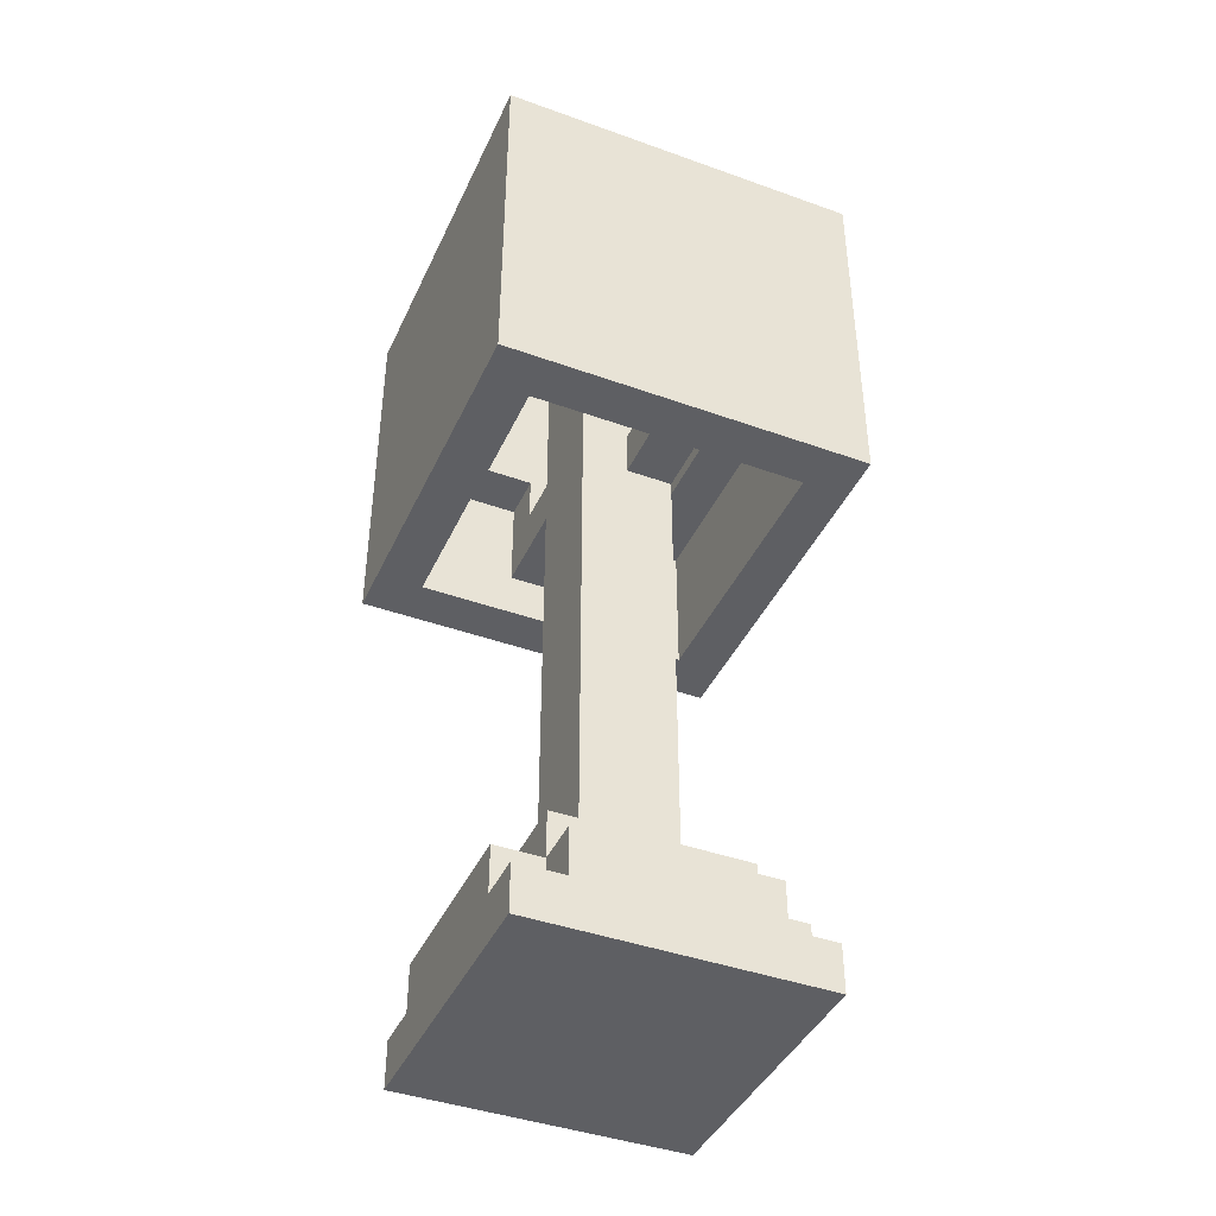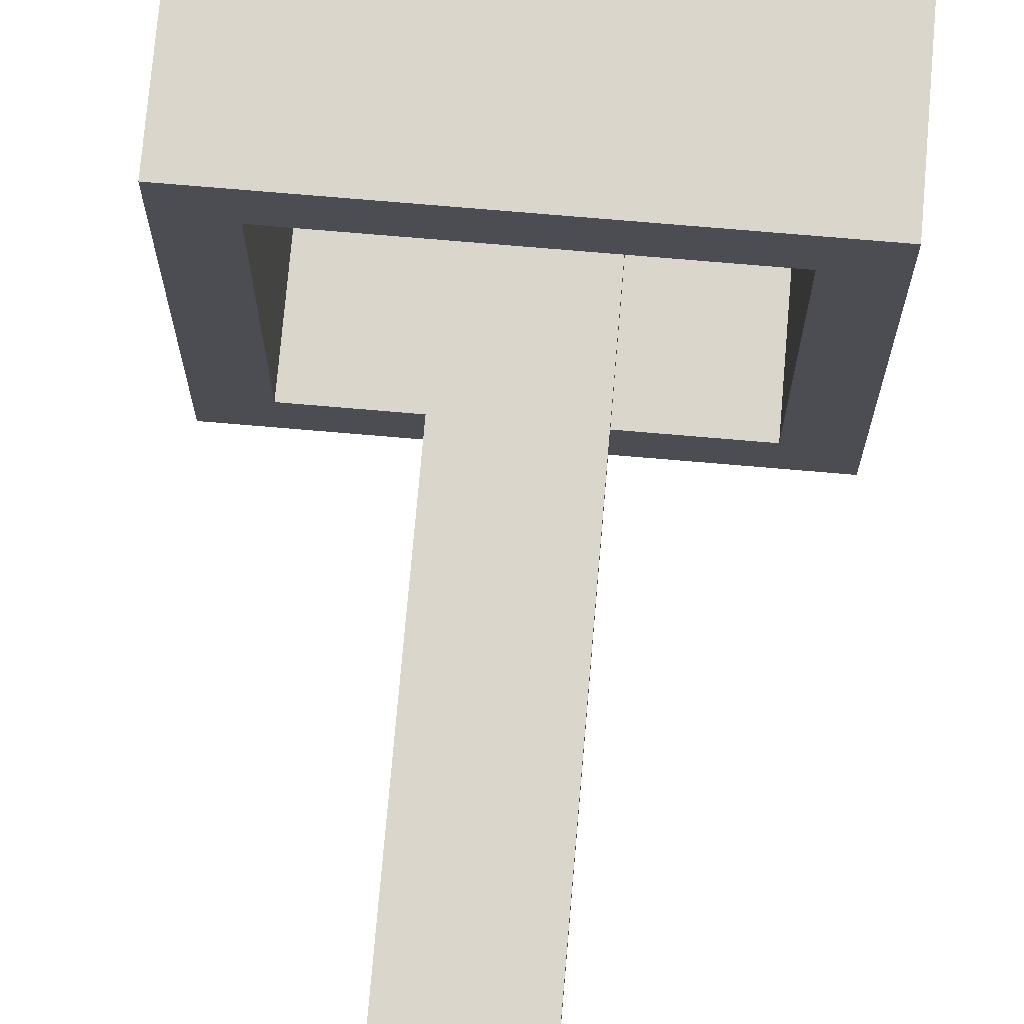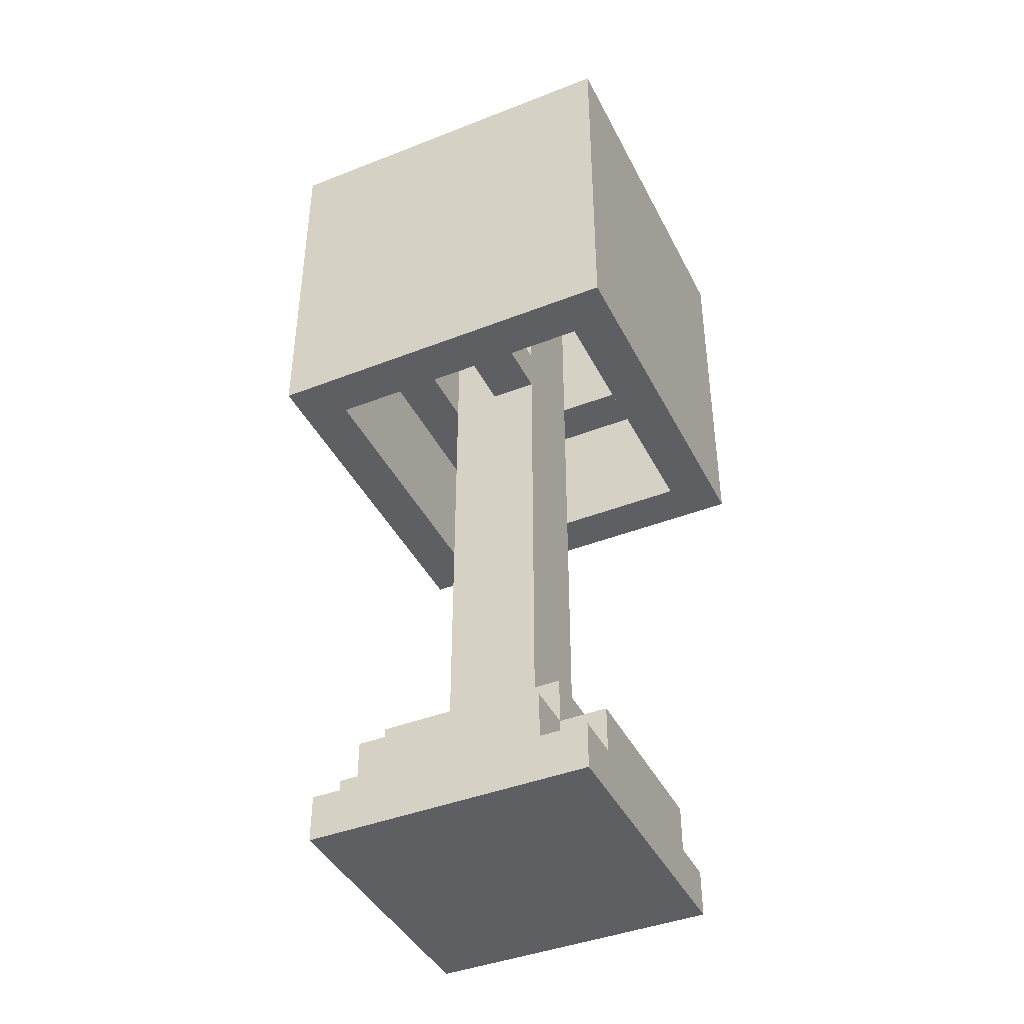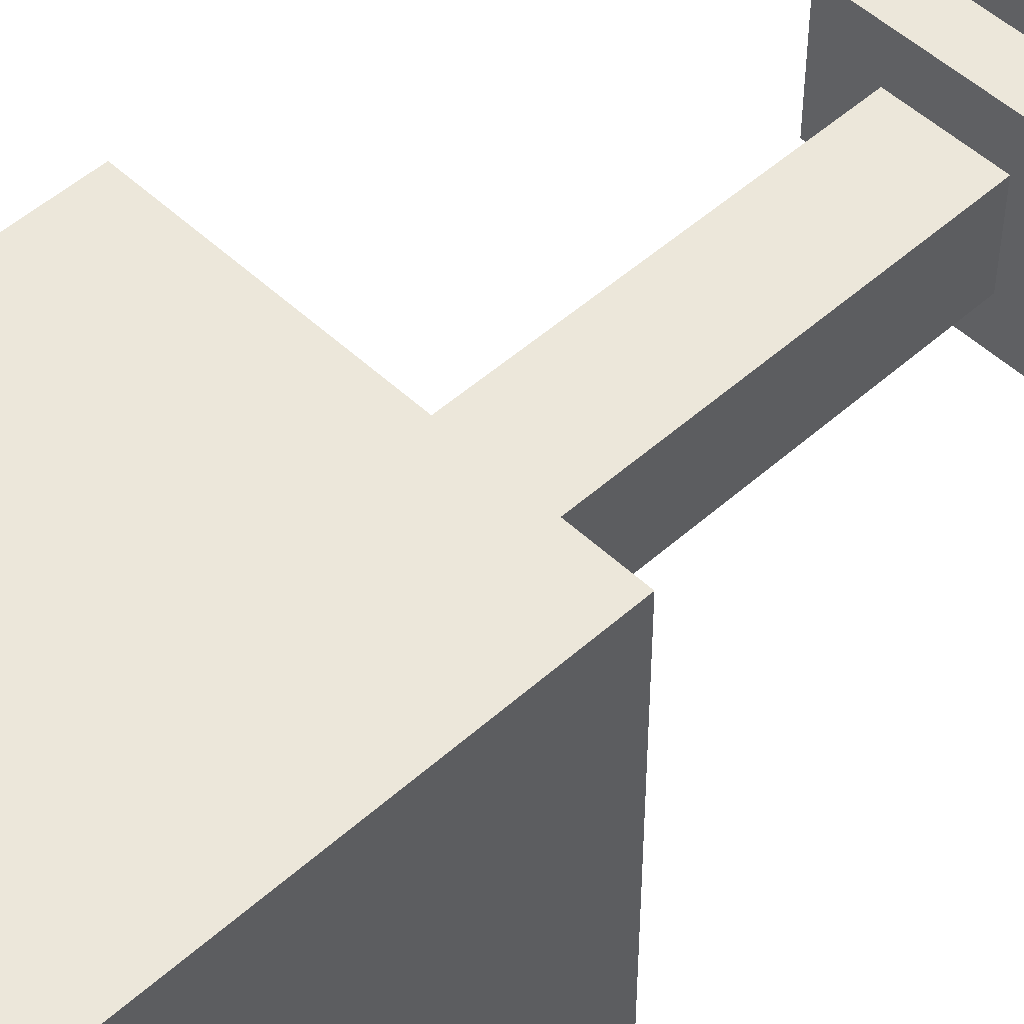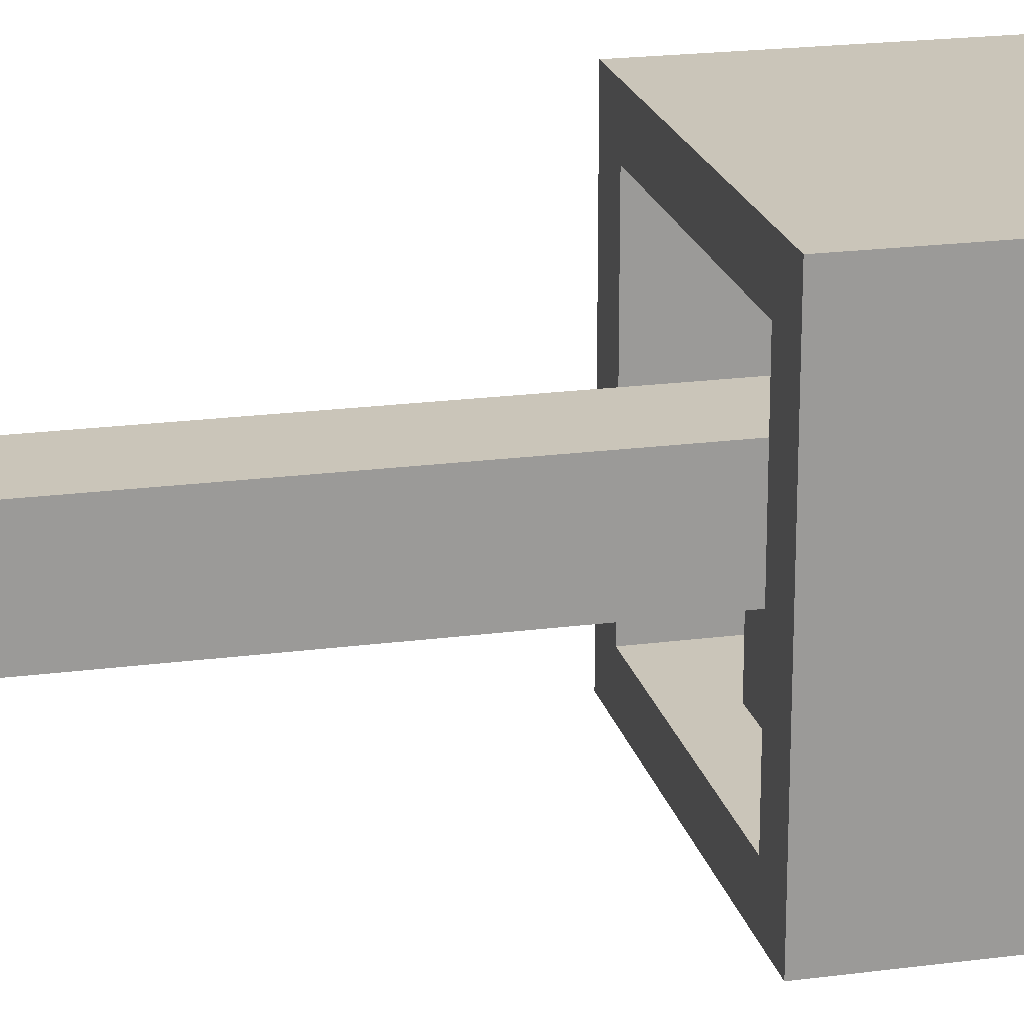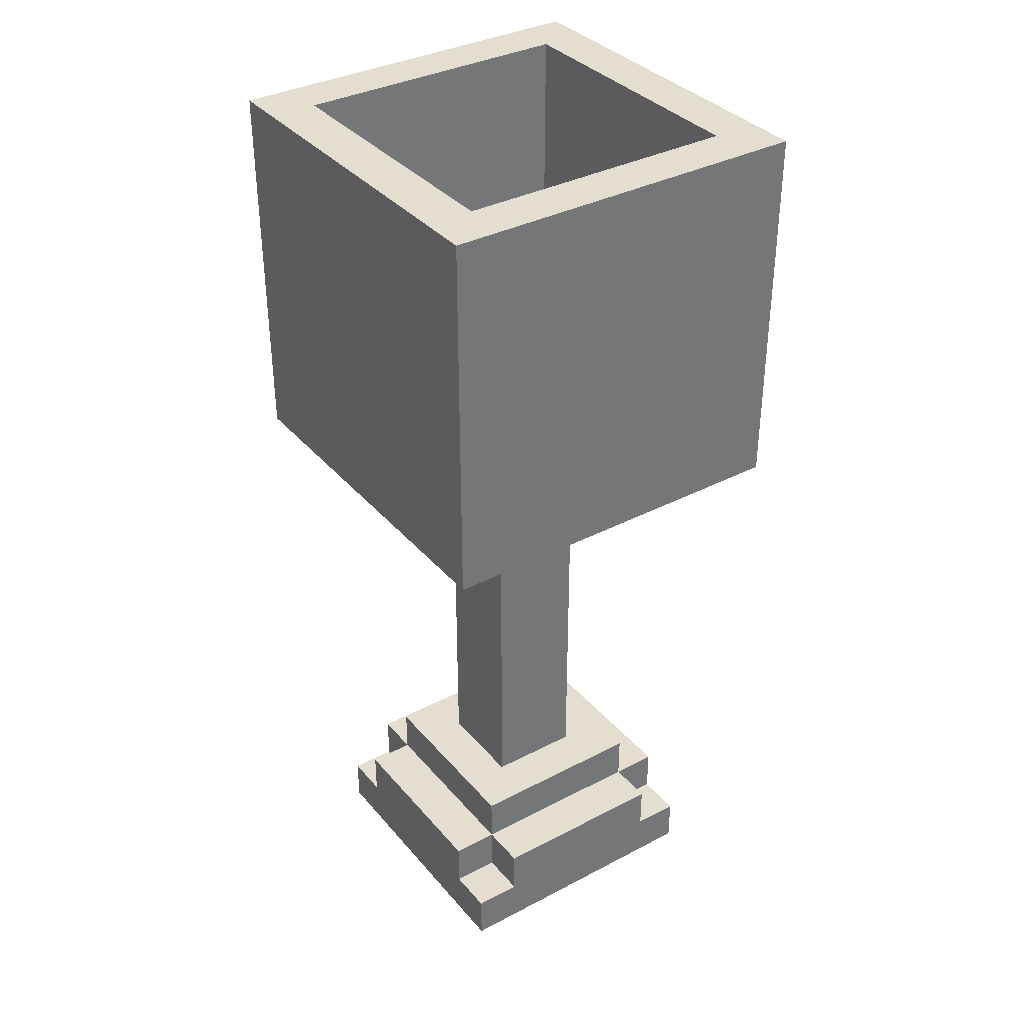
<metadata>
{"format":"obj","ext":"obj","renderer":"f3d","projection":"perspective","resolution":1024,"background":"white","views":[{"elev":-41.9,"azim":-23.4,"up":"+Y"},{"elev":73.5,"azim":4.9,"up":"+Z"},{"elev":-42.0,"azim":25.2,"up":"+Y"},{"elev":50.6,"azim":-134.3,"up":"+Z"},{"elev":20.6,"azim":76.6,"up":"+Z"},{"elev":35.7,"azim":-34.6,"up":"+Y"}]}
</metadata>
<code>
v -4 12 4
v -4 12 -4
v -4 20 4
v -4 20 -4
f -2 -3 -4
f -1 -3 -2
v -3 0 3
v -3 0 -3
v -3 1 3
v -3 1 2
v -3 1 -2
v -3 1 -3
v -3 2 2
v -3 2 -2
f -6 -7 -8
f -5 -7 -6
f -4 -7 -5
f -3 -7 -4
f -2 -4 -5
f -1 -4 -2
v -2 1 3
v -2 1 2
v -2 1 -2
v -2 1 -3
v -2 2 3
v -2 2 2
v -2 2 -2
v -2 2 -3
v -2 3 2
v -2 3 -2
f -6 -9 -10
f -5 -9 -6
f -4 -7 -8
f -3 -7 -4
f -2 -4 -5
f -1 -4 -2
v -1 3 1
v -1 3 -1
v -1 13 1
v -1 13 -1
v -1 13 -3
v -1 14 1
v -1 14 -1
v -1 14 -2
v -1 15 -2
v -1 15 -3
v -1 17 1
v -1 17 -1
f -10 -11 -12
f -9 -11 -10
f -7 -9 -10
f -7 -8 -9
f -6 -8 -7
f -5 -8 -6
f -4 -8 -5
f -3 -8 -4
f -2 -6 -7
f -1 -6 -2
v 0 13 3
v 0 13 1
v 0 14 2
v 0 14 1
v 0 15 3
v 0 15 2
f -4 -5 -6
f -3 -5 -4
f -2 -4 -6
f -1 -4 -2
v 2 15 2
v 2 15 -2
v 2 16 2
v 2 16 -2
f -2 -3 -4
f -1 -3 -2
v 3 12 3
v 3 12 -3
v 3 15 3
v 3 15 -3
v 3 16 3
v 3 16 -3
v 3 20 3
v 3 20 -3
f -6 -7 -8
f -5 -7 -6
f -2 -3 -4
f -1 -3 -2
v -3 12 3
v -3 12 -3
v -3 15 3
v -3 15 -3
v -3 16 3
v -3 16 -3
v -3 20 3
v -3 20 -3
f -8 -7 -6
f -6 -7 -5
f -4 -3 -2
f -2 -3 -1
v -2 15 2
v -2 15 -2
v -2 16 2
v -2 16 -2
f -4 -3 -2
f -2 -3 -1
v 0 13 -1
v 0 13 -3
v 0 14 -1
v 0 14 -2
v 0 15 -2
v 0 15 -3
f -6 -5 -4
f -4 -5 -3
f -3 -5 -2
f -2 -5 -1
v 1 3 1
v 1 3 -1
v 1 13 3
v 1 13 1
v 1 13 -1
v 1 14 2
v 1 14 1
v 1 14 -1
v 1 15 3
v 1 15 2
v 1 17 1
v 1 17 -1
f -12 -11 -9
f -9 -11 -8
f -10 -9 -7
f -9 -8 -7
f -7 -8 -6
f -6 -8 -5
f -10 -7 -4
f -4 -7 -3
f -6 -5 -2
f -2 -5 -1
v 2 1 3
v 2 1 2
v 2 1 -2
v 2 1 -3
v 2 2 3
v 2 2 2
v 2 2 -2
v 2 2 -3
v 2 3 2
v 2 3 -2
f -10 -9 -6
f -6 -9 -5
f -8 -7 -4
f -4 -7 -3
f -5 -4 -2
f -2 -4 -1
v 3 0 3
v 3 0 -3
v 3 1 3
v 3 1 2
v 3 1 -2
v 3 1 -3
v 3 2 2
v 3 2 -2
f -8 -7 -6
f -6 -7 -5
f -5 -7 -4
f -4 -7 -3
f -5 -4 -2
f -2 -4 -1
v 4 12 4
v 4 12 -4
v 4 20 4
v 4 20 -4
f -4 -3 -2
f -2 -3 -1
v -4 12 4
v -4 20 4
v 4 12 4
v 4 20 4
f -2 -3 -4
f -1 -3 -2
v -3 0 3
v -3 1 3
v -2 1 3
v -2 2 3
v 2 1 3
v 2 2 3
v 3 0 3
v 3 1 3
f -6 -7 -8
f -4 -6 -8
f -4 -5 -6
f -3 -5 -4
f -2 -4 -8
f -1 -4 -2
v -3 1 2
v -3 2 2
v -2 1 2
v -2 2 2
v -2 3 2
v 2 1 2
v 2 2 2
v 2 3 2
v 3 1 2
v 3 2 2
f -8 -9 -10
f -7 -9 -8
f -4 -6 -7
f -3 -6 -4
f -2 -4 -5
f -1 -4 -2
v -1 3 1
v -1 13 1
v -1 14 1
v -1 17 1
v 0 13 1
v 0 14 1
v 1 3 1
v 1 13 1
v 1 14 1
v 1 17 1
f -6 -9 -10
f -6 -8 -9
f -5 -7 -8
f -5 -8 -6
f -4 -6 -10
f -3 -6 -4
f -2 -7 -5
f -1 -7 -2
v -2 15 -2
v -2 16 -2
v -1 14 -2
v -1 15 -2
v 0 14 -2
v 0 15 -2
v 2 15 -2
v 2 16 -2
f -5 -7 -8
f -4 -5 -6
f -3 -7 -5
f -3 -5 -4
f -2 -7 -3
f -1 -7 -2
v -3 12 -3
v -3 15 -3
v -3 16 -3
v -3 20 -3
v -1 13 -3
v -1 15 -3
v 0 13 -3
v 0 15 -3
v 3 12 -3
v 3 15 -3
v 3 16 -3
v 3 20 -3
f -8 -11 -12
f -7 -11 -8
f -6 -8 -12
f -4 -6 -12
f -4 -5 -6
f -3 -5 -4
f -2 -9 -10
f -1 -9 -2
v -3 12 3
v -3 15 3
v -3 16 3
v -3 20 3
v 0 13 3
v 0 15 3
v 1 13 3
v 1 15 3
v 3 12 3
v 3 15 3
v 3 16 3
v 3 20 3
f -12 -11 -8
f -8 -11 -7
f -12 -8 -6
f -12 -6 -4
f -6 -5 -4
f -4 -5 -3
f -10 -9 -2
f -2 -9 -1
v -2 15 2
v -2 16 2
v 0 14 2
v 0 15 2
v 1 14 2
v 1 15 2
v 2 15 2
v 2 16 2
f -8 -7 -5
f -6 -5 -4
f -5 -7 -3
f -4 -5 -3
f -3 -7 -2
f -2 -7 -1
v -1 3 -1
v -1 13 -1
v -1 14 -1
v -1 17 -1
v 0 13 -1
v 0 14 -1
v 1 3 -1
v 1 13 -1
v 1 14 -1
v 1 17 -1
f -10 -9 -6
f -8 -7 -5
f -10 -6 -4
f -6 -5 -3
f -4 -6 -3
f -5 -7 -2
f -3 -5 -2
f -2 -7 -1
v -3 1 -2
v -3 2 -2
v -2 1 -2
v -2 2 -2
v -2 3 -2
v 2 1 -2
v 2 2 -2
v 2 3 -2
v 3 1 -2
v 3 2 -2
f -10 -9 -8
f -8 -9 -7
f -7 -6 -4
f -4 -6 -3
f -5 -4 -2
f -2 -4 -1
v -3 0 -3
v -3 1 -3
v -2 1 -3
v -2 2 -3
v 2 1 -3
v 2 2 -3
v 3 0 -3
v 3 1 -3
f -8 -7 -6
f -8 -6 -4
f -6 -5 -4
f -4 -5 -3
f -8 -4 -2
f -2 -4 -1
v -4 12 -4
v -4 20 -4
v 4 12 -4
v 4 20 -4
f -4 -3 -2
f -2 -3 -1
v -3 0 3
v 3 0 3
v -3 0 -3
v 3 0 -3
f -2 -3 -4
f -1 -3 -2
v -4 12 4
v 4 12 4
v -3 12 3
v 3 12 3
v -3 12 -3
v 3 12 -3
v -4 12 -4
v 4 12 -4
f -6 -7 -8
f -5 -7 -6
f -4 -6 -8
f -3 -7 -5
f -2 -4 -8
f -2 -3 -4
f -1 -7 -3
f -1 -3 -2
v 0 13 3
v 1 13 3
v 0 13 1
v 1 13 1
v -1 13 -1
v 0 13 -1
v -1 13 -3
v 0 13 -3
f -6 -7 -8
f -5 -7 -6
f -2 -3 -4
f -1 -3 -2
v -3 15 3
v 0 15 3
v 1 15 3
v 3 15 3
v -2 15 2
v 0 15 2
v 1 15 2
v 2 15 2
v -2 15 -2
v -1 15 -2
v 0 15 -2
v 2 15 -2
v -3 15 -3
v -1 15 -3
v 0 15 -3
v 3 15 -3
f -12 -15 -16
f -11 -15 -12
f -10 -13 -14
f -9 -13 -10
f -8 -12 -16
f -5 -13 -9
f -4 -7 -8
f -4 -8 -16
f -3 -7 -4
f -2 -5 -6
f -1 -13 -5
f -1 -5 -2
v -3 1 3
v -2 1 3
v 2 1 3
v 3 1 3
v -3 1 2
v -2 1 2
v 2 1 2
v 3 1 2
v -3 1 -2
v -2 1 -2
v 2 1 -2
v 3 1 -2
v -3 1 -3
v -2 1 -3
v 2 1 -3
v 3 1 -3
f -16 -15 -12
f -12 -15 -11
f -14 -13 -10
f -10 -13 -9
f -8 -7 -4
f -4 -7 -3
f -6 -5 -2
f -2 -5 -1
v -2 2 3
v 2 2 3
v -3 2 2
v -2 2 2
v 2 2 2
v 3 2 2
v -3 2 -2
v -2 2 -2
v 2 2 -2
v 3 2 -2
v -2 2 -3
v 2 2 -3
f -12 -11 -9
f -9 -11 -8
f -10 -9 -6
f -6 -9 -5
f -8 -7 -4
f -4 -7 -3
f -5 -4 -2
f -2 -4 -1
v -2 3 2
v 2 3 2
v -1 3 1
v 1 3 1
v -1 3 -1
v 1 3 -1
v -2 3 -2
v 2 3 -2
f -8 -7 -6
f -6 -7 -5
f -8 -6 -4
f -5 -7 -3
f -8 -4 -2
f -4 -3 -2
f -3 -7 -1
f -2 -3 -1
v 0 14 2
v 1 14 2
v 0 14 1
v 1 14 1
v -1 14 -1
v 0 14 -1
v -1 14 -2
v 0 14 -2
f -8 -7 -6
f -6 -7 -5
f -4 -3 -2
f -2 -3 -1
v -3 16 3
v 3 16 3
v -2 16 2
v 2 16 2
v -2 16 -2
v 2 16 -2
v -3 16 -3
v 3 16 -3
f -8 -7 -6
f -6 -7 -5
f -8 -6 -4
f -5 -7 -3
f -8 -4 -2
f -4 -3 -2
f -3 -7 -1
f -2 -3 -1
v -1 17 1
v 1 17 1
v -1 17 -1
v 1 17 -1
f -4 -3 -2
f -2 -3 -1
v -4 20 4
v 4 20 4
v -3 20 3
v 3 20 3
v -3 20 -3
v 3 20 -3
v -4 20 -4
v 4 20 -4
f -8 -7 -6
f -6 -7 -5
f -8 -6 -4
f -5 -7 -3
f -8 -4 -2
f -4 -3 -2
f -3 -7 -1
f -2 -3 -1

</code>
